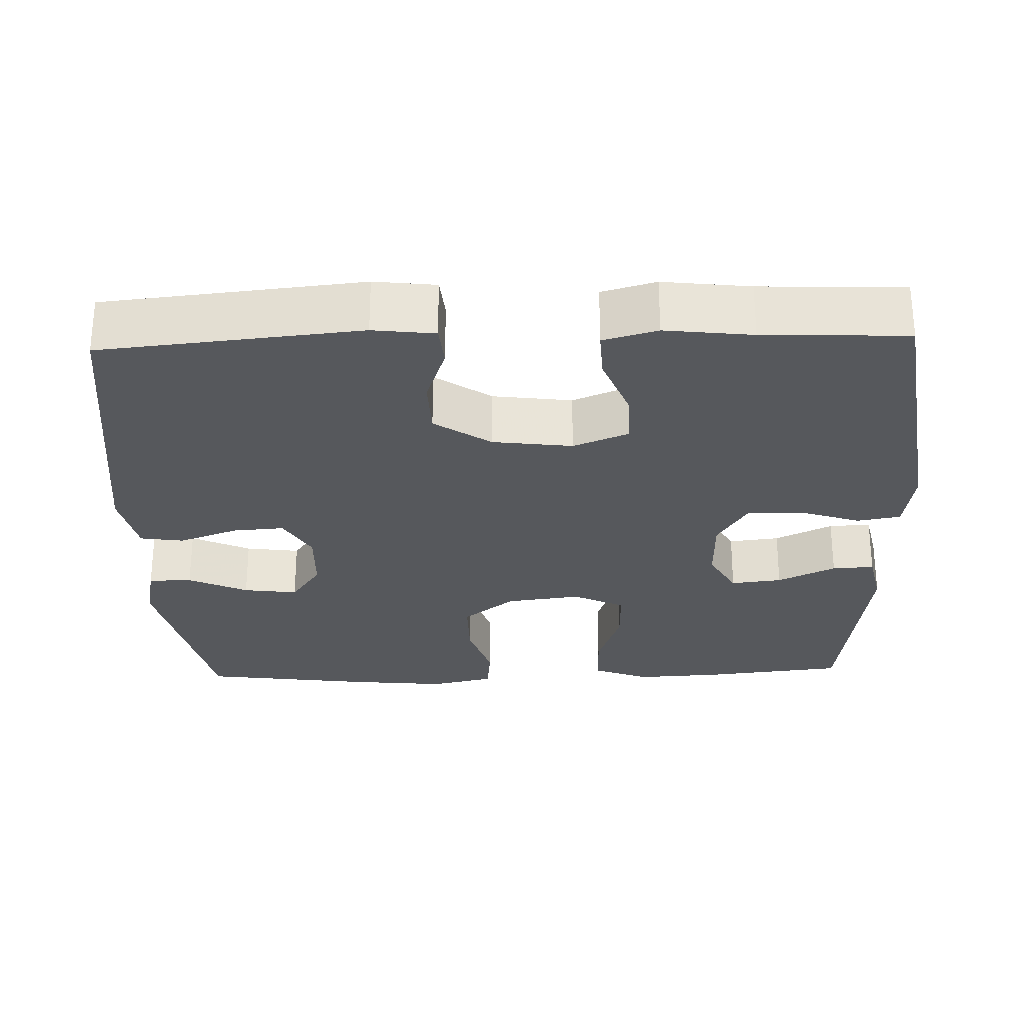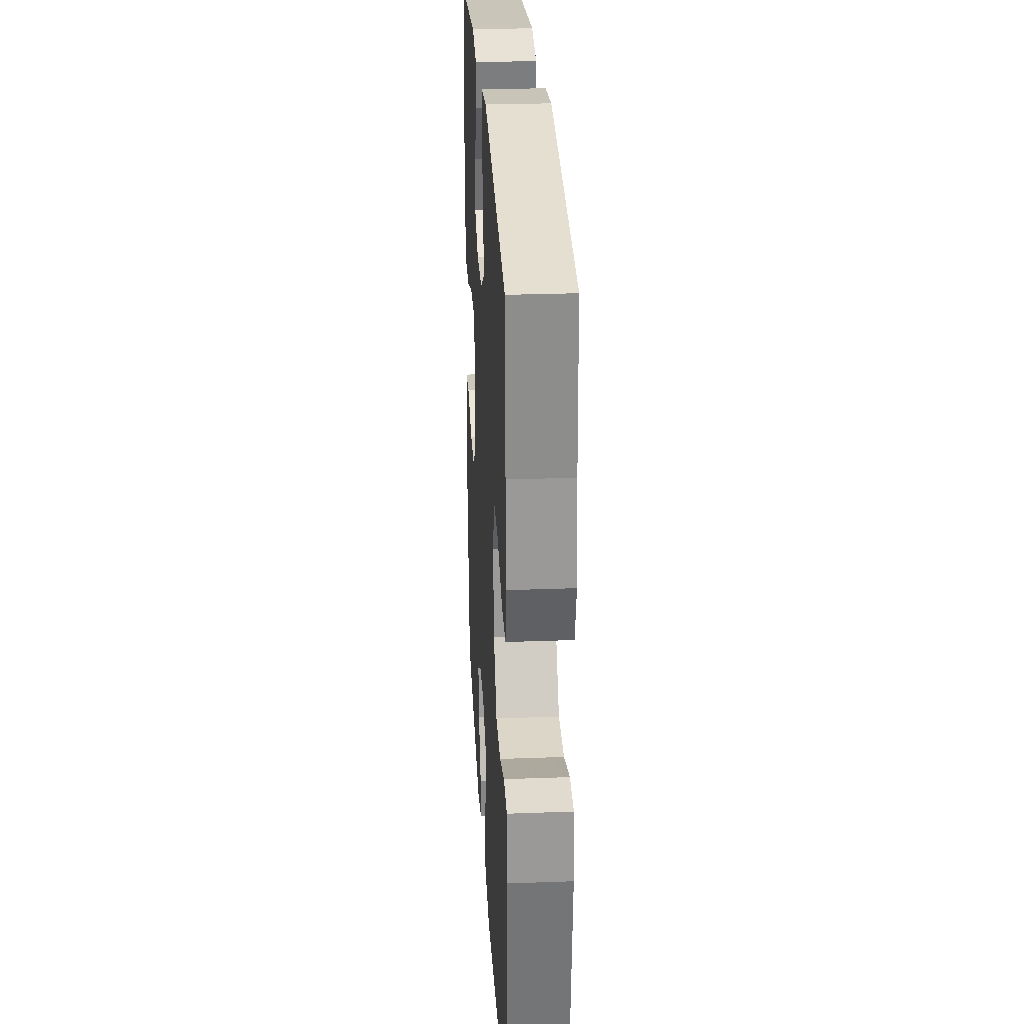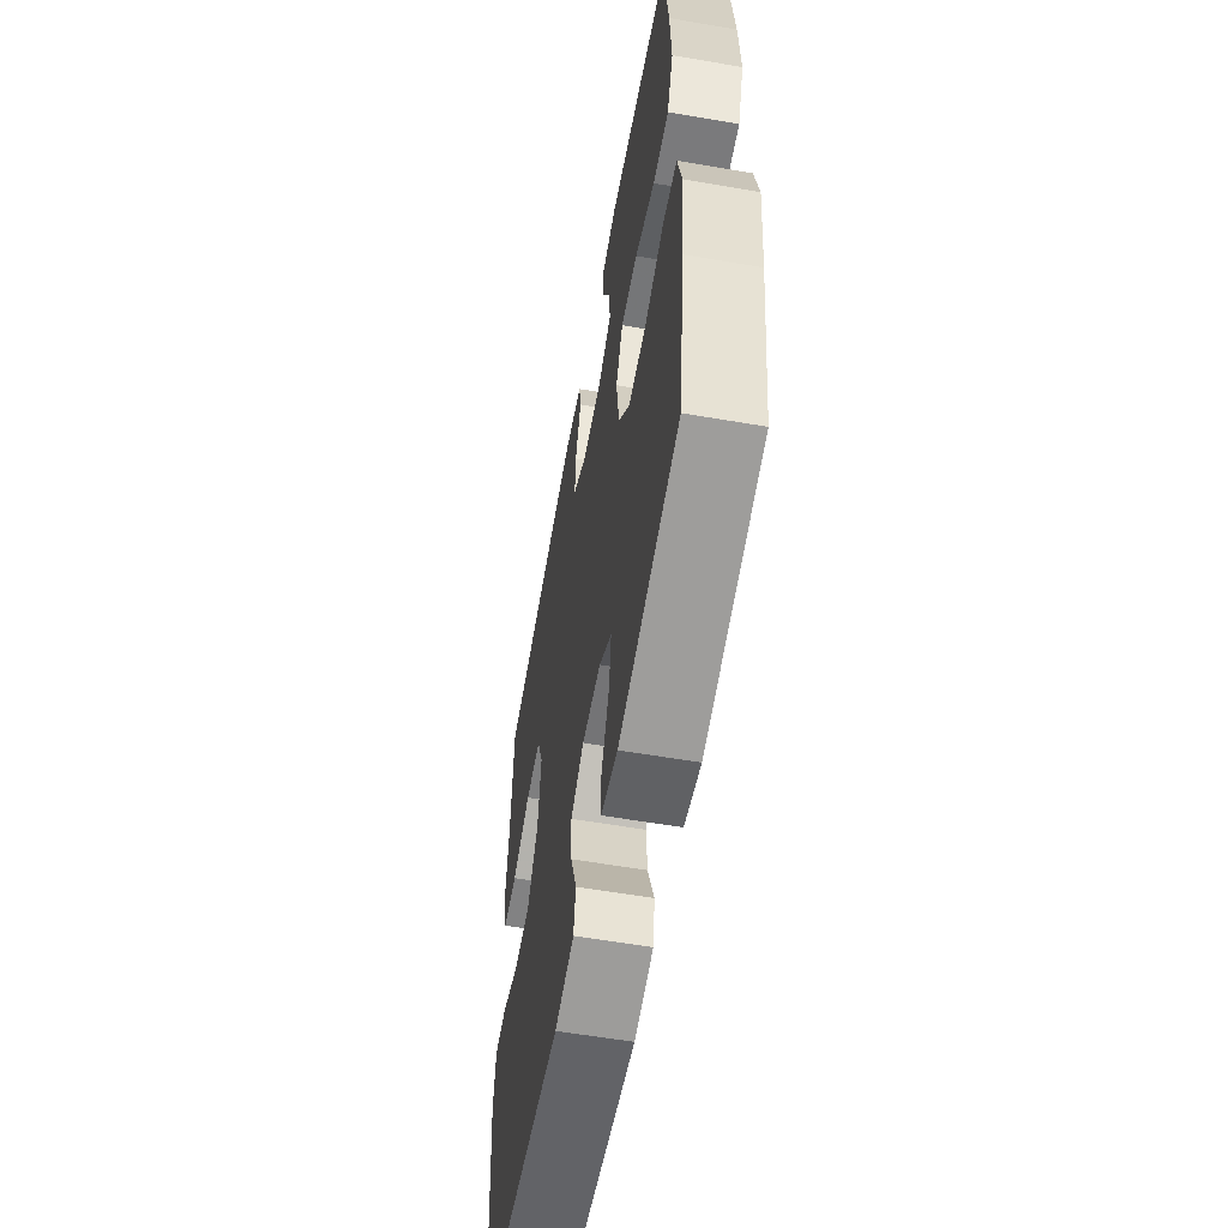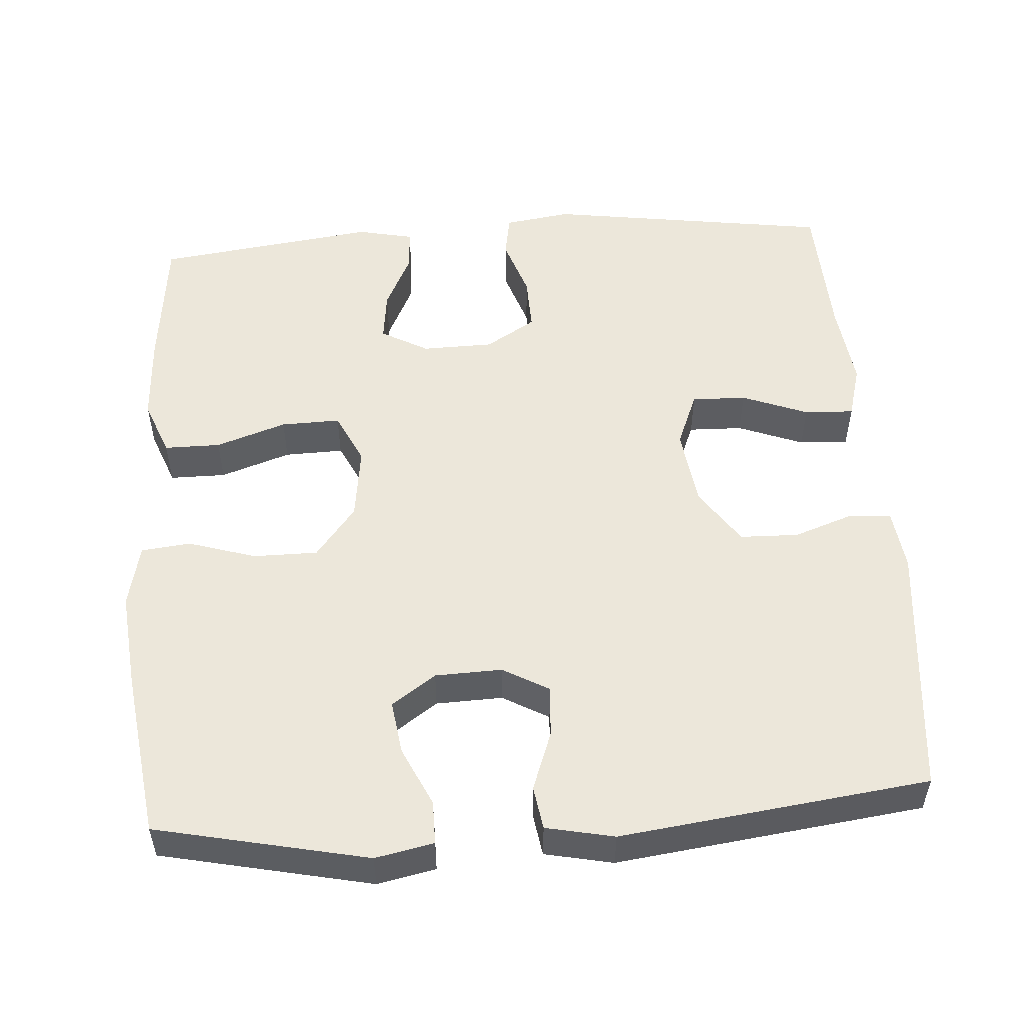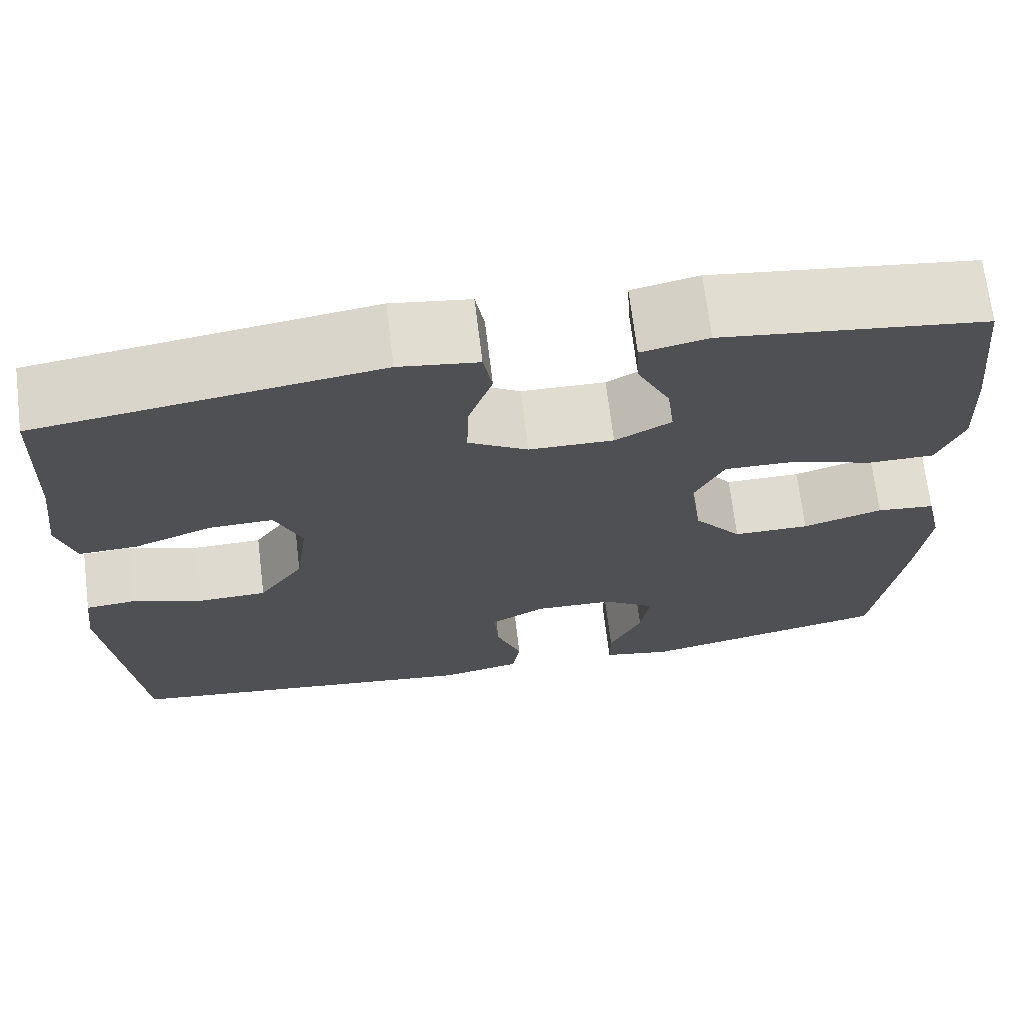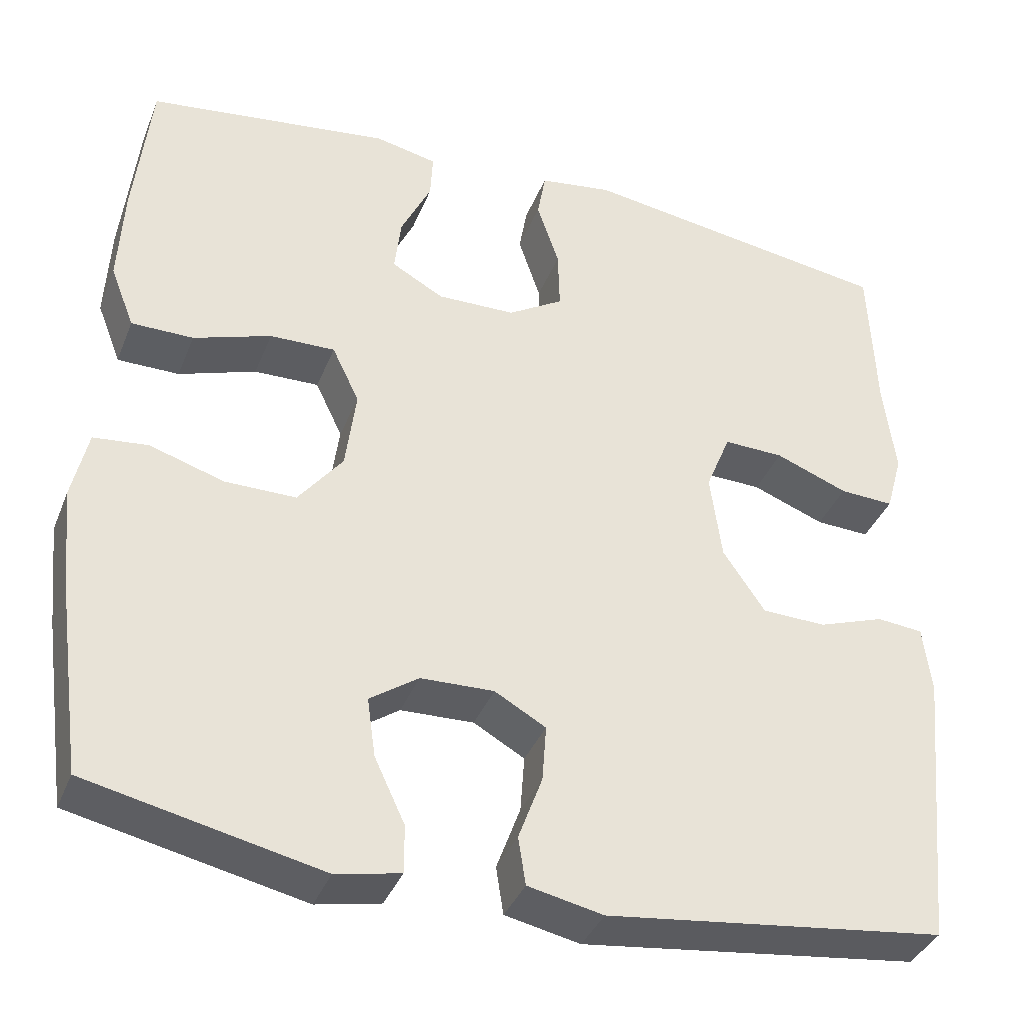
<metadata>
{"format":"obj","ext":"obj","renderer":"f3d","projection":"perspective","resolution":1024,"background":"white","views":[{"elev":-27.8,"azim":-88.1,"up":"+Y"},{"elev":28.2,"azim":-93.2,"up":"+Z"},{"elev":-58.2,"azim":79.9,"up":"+Z"},{"elev":52.7,"azim":176.0,"up":"+Y"},{"elev":70.0,"azim":-7.0,"up":"+Z"},{"elev":-37.6,"azim":159.7,"up":"+Z"}]}
</metadata>
<code>
v 0.5 0.07 -0.5
v 0.218 0.07 -0.561
v 0.14 0.07 -0.545
v 0.14 0.07 -0.487
v 0.177 0.07 -0.408
v 0.187 0.07 -0.336
v 0.128 0.07 -0.295
v 0.039 0.07 -0.292
v -0.023 0.07 -0.327
v -0.018 0.07 -0.396
v 0.011 0.07 -0.475
v 0.002 0.07 -0.533
v -0.089 0.07 -0.552
v -0.5 0.07 -0.5
v -0.534 0.07 -0.156
v -0.524 0.07 -0.074
v -0.468 0.07 -0.069
v -0.388 0.07 -0.097
v -0.31 0.07 -0.095
v -0.259 0.07 -0.02
v -0.245 0.07 0.086
v -0.275 0.07 0.16
v -0.348 0.07 0.158
v -0.436 0.07 0.124
v -0.502 0.07 0.121
v -0.522 0.07 0.193
v -0.508 0.07 0.309
v -0.5 0.07 0.5
v -0.118 0.07 0.556
v -0.029 0.07 0.543
v -0.019 0.07 0.485
v -0.046 0.07 0.404
v -0.048 0.07 0.33
v 0.019 0.07 0.289
v 0.114 0.07 0.287
v 0.177 0.07 0.322
v 0.169 0.07 0.39
v 0.132 0.07 0.467
v 0.129 0.07 0.523
v 0.204 0.07 0.539
v 0.5 0.07 0.5
v 0.52 0.07 0.315
v 0.526 0.07 0.197
v 0.497 0.07 0.122
v 0.422 0.07 0.122
v 0.328 0.07 0.154
v 0.249 0.07 0.156
v 0.216 0.07 0.087
v 0.229 0.07 -0.012
v 0.283 0.07 -0.081
v 0.369 0.07 -0.081
v 0.459 0.07 -0.053
v 0.525 0.07 -0.06
v 0.544 0.07 -0.145
v 0.531 0.07 -0.273
v 0.5 0 -0.5
v 0.218 0 -0.561
v 0.14 0 -0.545
v 0.14 0 -0.487
v 0.177 0 -0.408
v 0.187 0 -0.336
v 0.128 0 -0.295
v 0.039 0 -0.292
v -0.023 0 -0.327
v -0.018 0 -0.396
v 0.011 0 -0.475
v 0.002 0 -0.533
v -0.089 0 -0.552
v -0.5 0 -0.5
v -0.534 0 -0.156
v -0.524 0 -0.074
v -0.468 0 -0.069
v -0.388 0 -0.097
v -0.31 0 -0.095
v -0.259 0 -0.02
v -0.245 0 0.086
v -0.275 0 0.16
v -0.348 0 0.158
v -0.436 0 0.124
v -0.502 0 0.121
v -0.522 0 0.193
v -0.508 0 0.309
v -0.5 0 0.5
v -0.118 0 0.556
v -0.029 0 0.543
v -0.019 0 0.485
v -0.046 0 0.404
v -0.048 0 0.33
v 0.019 0 0.289
v 0.114 0 0.287
v 0.177 0 0.322
v 0.169 0 0.39
v 0.132 0 0.467
v 0.129 0 0.523
v 0.204 0 0.539
v 0.5 0 0.5
v 0.52 0 0.315
v 0.526 0 0.197
v 0.497 0 0.122
v 0.422 0 0.122
v 0.328 0 0.154
v 0.249 0 0.156
v 0.216 0 0.087
v 0.229 0 -0.012
v 0.283 0 -0.081
v 0.369 0 -0.081
v 0.459 0 -0.053
v 0.525 0 -0.06
v 0.544 0 -0.145
v 0.531 0 -0.273
f 3 4 5
f 2 3 5
f 1 2 5
f 55 1 5
f 54 55 5
f 53 54 5
f 52 53 5
f 51 52 5
f 50 51 5 6
f 49 50 6 7
f 48 49 7 8
f 44 45 46
f 43 44 46
f 42 43 46
f 41 42 46
f 40 41 46
f 39 40 46
f 38 39 46
f 37 38 46
f 36 37 46 47
f 35 36 47 48
f 30 31 32
f 29 30 32
f 28 29 32
f 27 28 32
f 27 32 33
f 26 27 33
f 25 26 33
f 24 25 33
f 23 24 33
f 22 23 33 34
f 16 17 18
f 15 16 18
f 14 15 18
f 13 14 18
f 12 13 18
f 11 12 18
f 10 11 18
f 9 10 18 19
f 48 8 9
f 35 48 9
f 34 35 9
f 22 34 9
f 21 22 9
f 20 21 9
f 9 19 20
f 60 59 58
f 60 58 57
f 60 57 56
f 60 56 110
f 60 110 109
f 60 109 108
f 60 108 107
f 60 107 106
f 61 60 106 105
f 62 61 105 104
f 63 62 104 103
f 101 100 99
f 101 99 98
f 101 98 97
f 101 97 96
f 101 96 95
f 101 95 94
f 101 94 93
f 101 93 92
f 102 101 92 91
f 103 102 91 90
f 87 86 85
f 87 85 84
f 87 84 83
f 87 83 82
f 88 87 82
f 88 82 81
f 88 81 80
f 88 80 79
f 88 79 78
f 89 88 78 77
f 73 72 71
f 73 71 70
f 73 70 69
f 73 69 68
f 73 68 67
f 73 67 66
f 73 66 65
f 74 73 65 64
f 64 63 103
f 64 103 90
f 64 90 89
f 64 89 77
f 64 77 76
f 64 76 75
f 75 74 64
f 1 56 57 2
f 2 57 58 3
f 3 58 59 4
f 4 59 60 5
f 5 60 61 6
f 6 61 62 7
f 7 62 63 8
f 8 63 64 9
f 9 64 65 10
f 10 65 66 11
f 11 66 67 12
f 12 67 68 13
f 13 68 69 14
f 14 69 70 15
f 15 70 71 16
f 16 71 72 17
f 17 72 73 18
f 18 73 74 19
f 19 74 75 20
f 20 75 76 21
f 21 76 77 22
f 22 77 78 23
f 23 78 79 24
f 24 79 80 25
f 25 80 81 26
f 26 81 82 27
f 27 82 83 28
f 28 83 84 29
f 29 84 85 30
f 30 85 86 31
f 31 86 87 32
f 32 87 88 33
f 33 88 89 34
f 34 89 90 35
f 35 90 91 36
f 36 91 92 37
f 37 92 93 38
f 38 93 94 39
f 39 94 95 40
f 40 95 96 41
f 41 96 97 42
f 42 97 98 43
f 43 98 99 44
f 44 99 100 45
f 45 100 101 46
f 46 101 102 47
f 47 102 103 48
f 48 103 104 49
f 49 104 105 50
f 50 105 106 51
f 51 106 107 52
f 52 107 108 53
f 53 108 109 54
f 54 109 110 55
f 55 110 56 1

</code>
